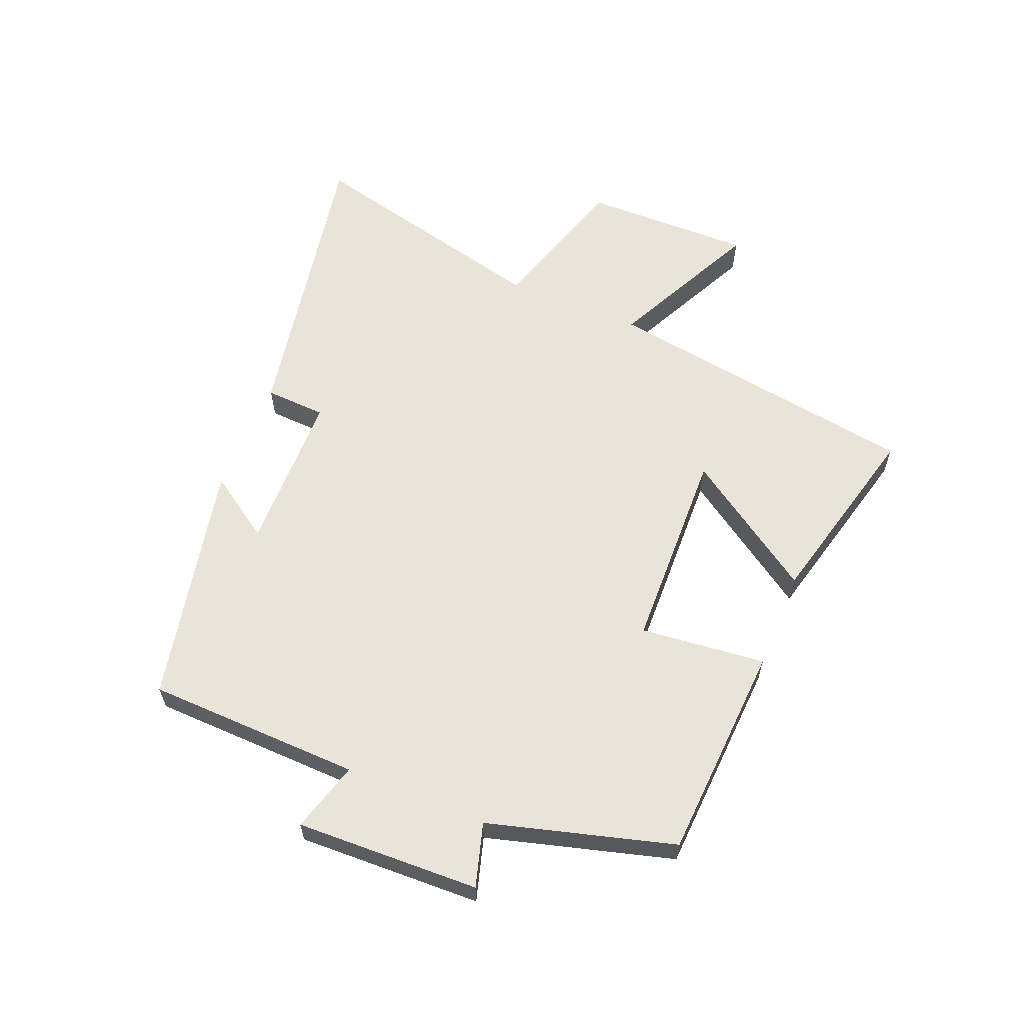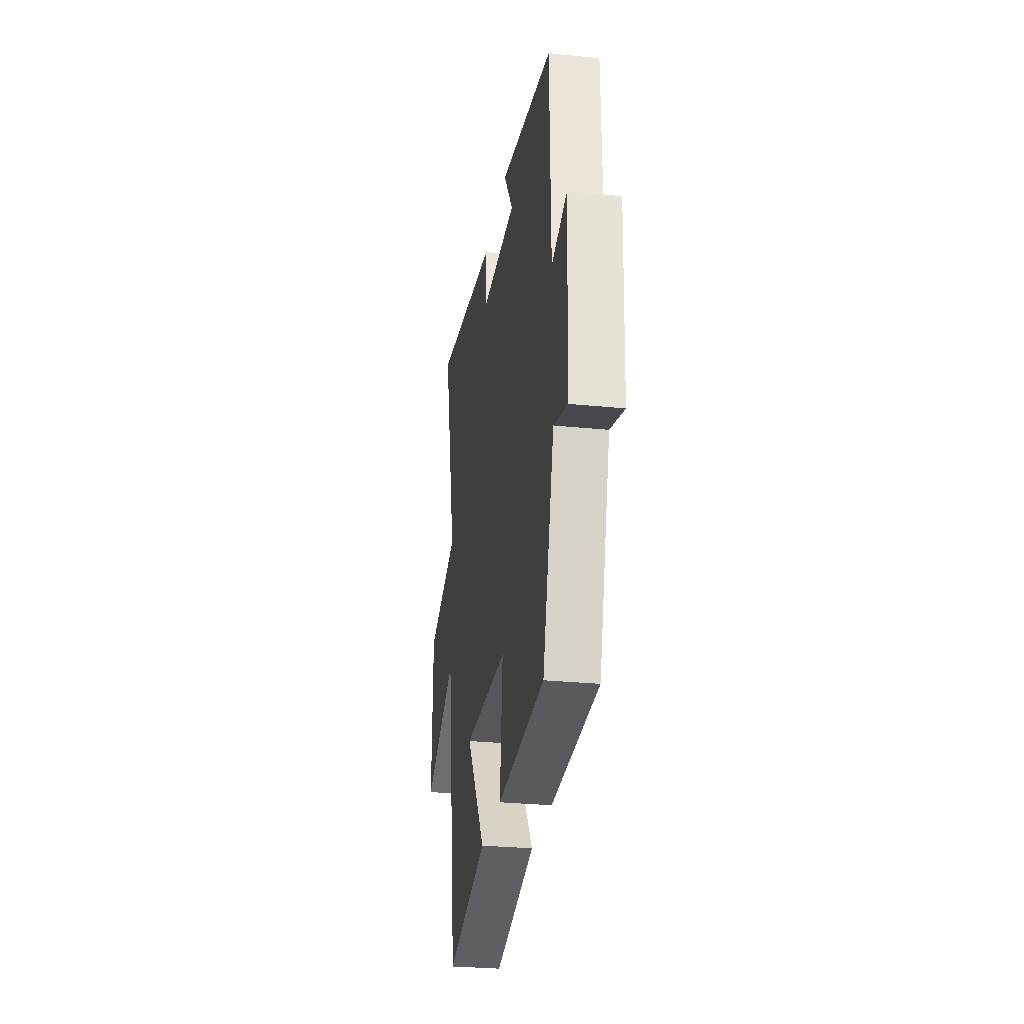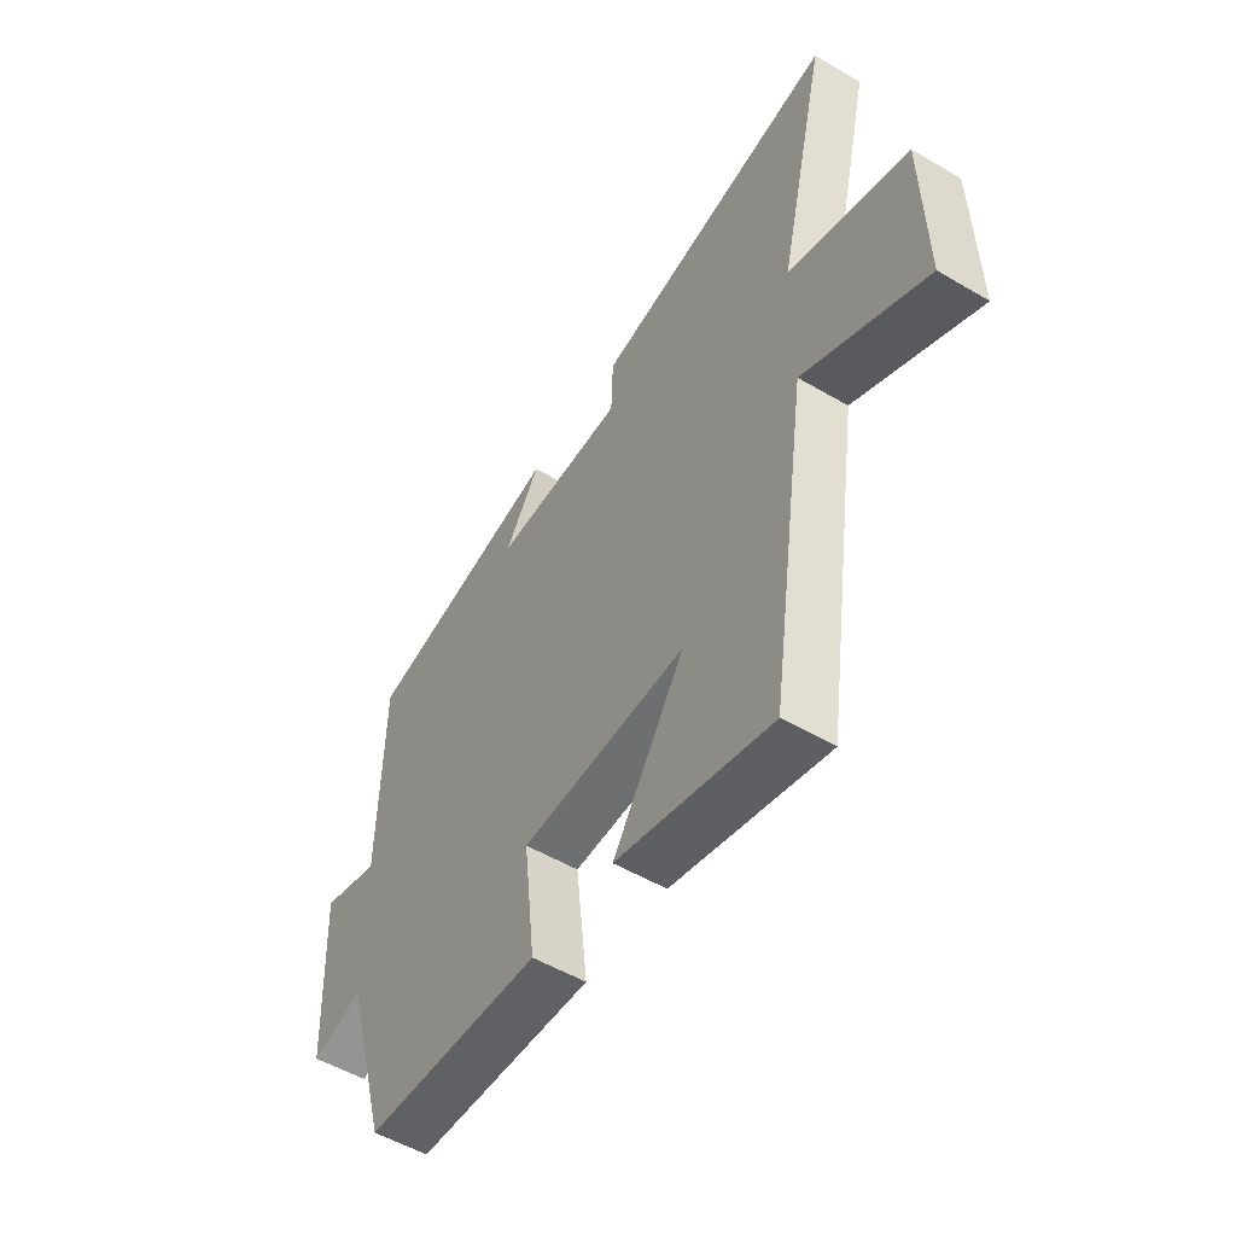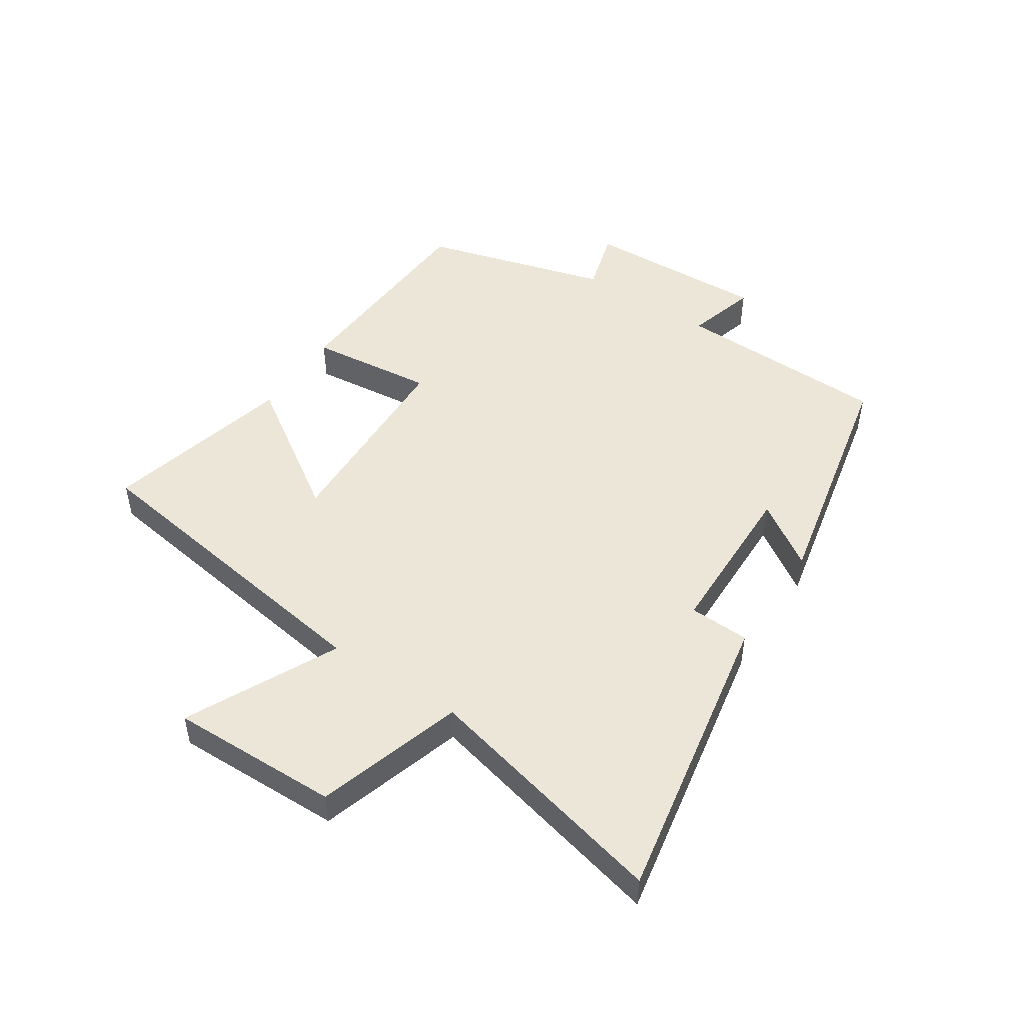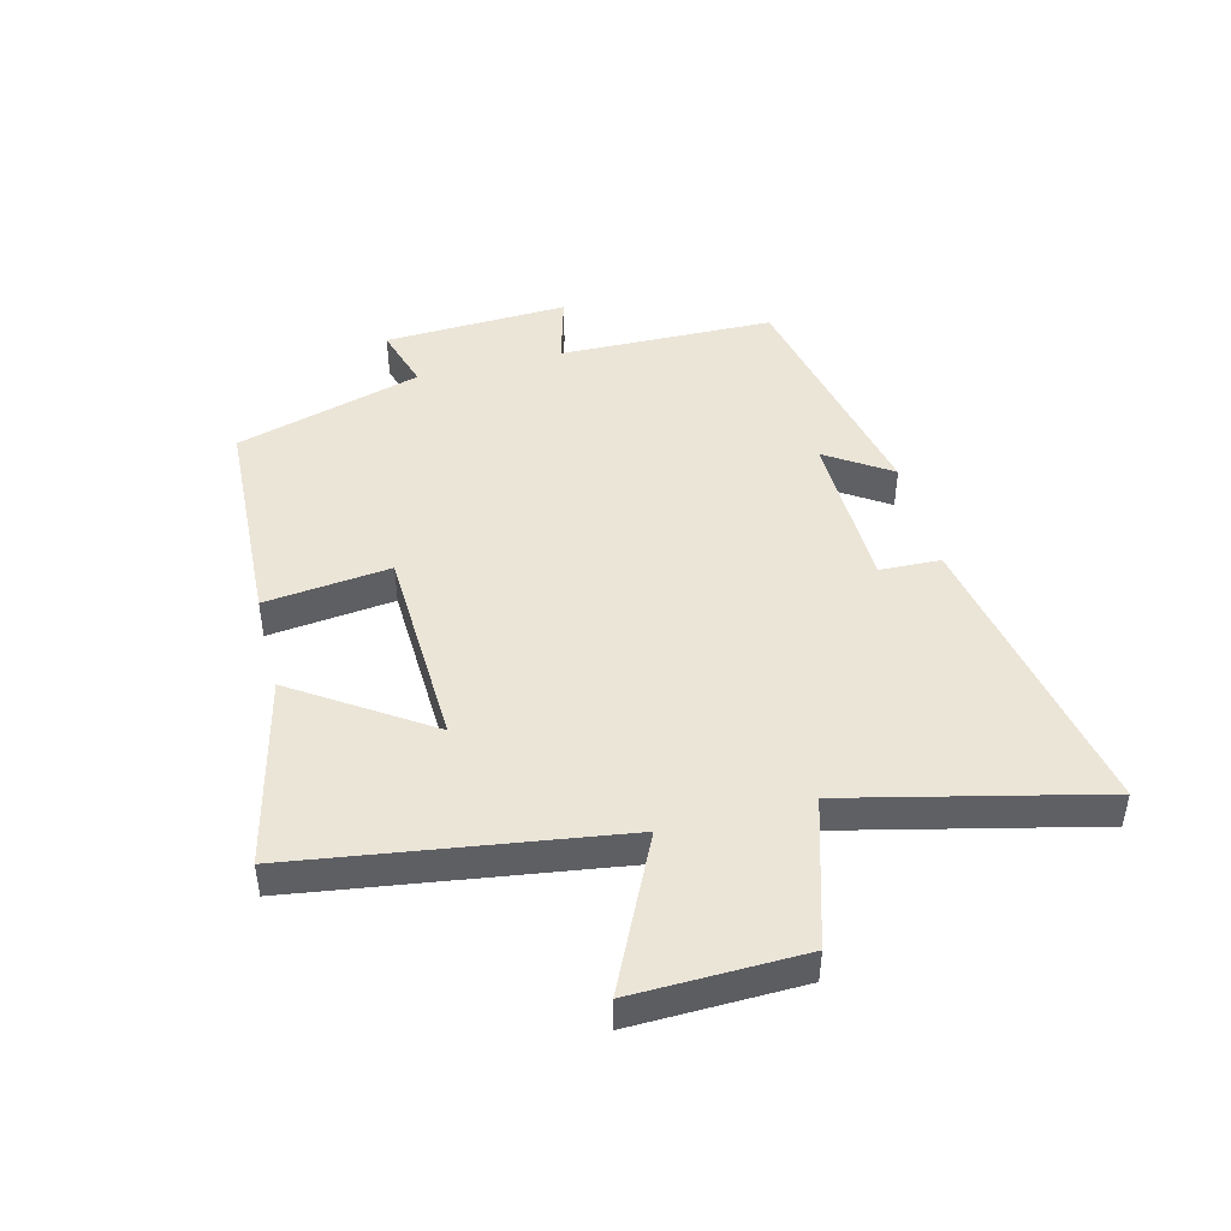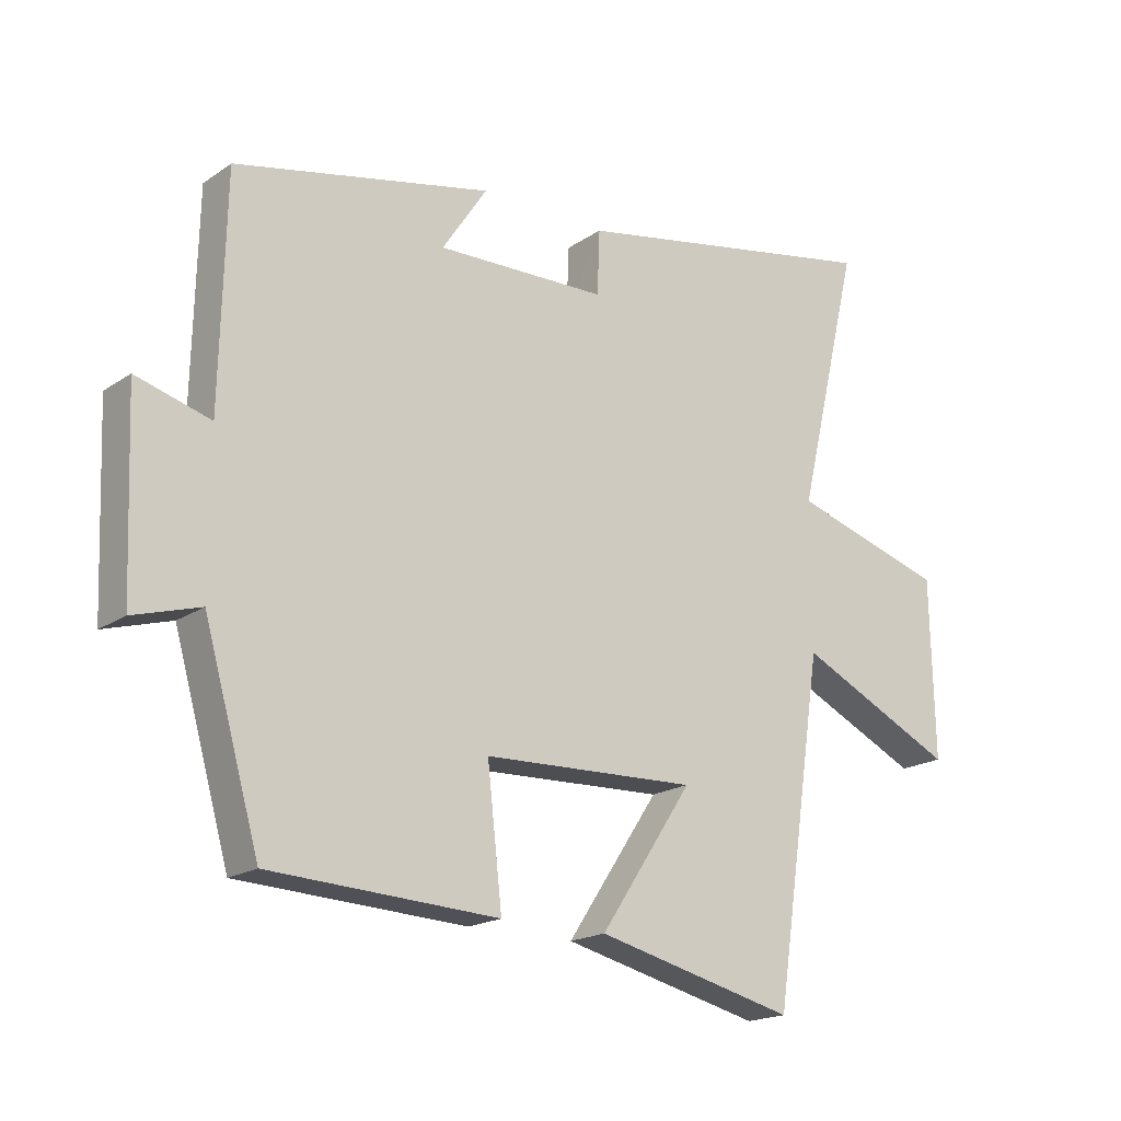
<metadata>
{"format":"obj","ext":"obj","renderer":"f3d","projection":"perspective","resolution":1024,"background":"white","views":[{"elev":60.9,"azim":112.6,"up":"+Y"},{"elev":-28.5,"azim":81.3,"up":"+Z"},{"elev":-52.7,"azim":-122.3,"up":"+Z"},{"elev":48.9,"azim":-56.4,"up":"+Y"},{"elev":46.0,"azim":-104.4,"up":"+Y"},{"elev":-18.6,"azim":141.9,"up":"+Z"}]}
</metadata>
<code>
v 0.413 0.07 -0.482
v 0.056 0.07 -0.5
v 0.079 0.07 -0.294
v -0.255 0.07 -0.282
v -0.11 0.07 -0.5
v -0.422 0.07 -0.576
v -0.5 0.07 -0.051
v -0.747 0.07 -0.17
v -0.741 0.07 0.108
v -0.5 0.07 0.181
v -0.598 0.07 0.592
v -0.108 0.07 0.5
v -0.104 0.07 0.4
v 0.162 0.07 0.394
v 0.092 0.07 0.5
v 0.492 0.07 0.414
v 0.5 0.07 0.061
v 0.616 0.07 0.094
v 0.604 0.07 -0.208
v 0.5 0.07 -0.177
v 0.413 0 -0.482
v 0.056 0 -0.5
v 0.079 0 -0.294
v -0.255 0 -0.282
v -0.11 0 -0.5
v -0.422 0 -0.576
v -0.5 0 -0.051
v -0.747 0 -0.17
v -0.741 0 0.108
v -0.5 0 0.181
v -0.598 0 0.592
v -0.108 0 0.5
v -0.104 0 0.4
v 0.162 0 0.394
v 0.092 0 0.5
v 0.492 0 0.414
v 0.5 0 0.061
v 0.616 0 0.094
v 0.604 0 -0.208
v 0.5 0 -0.177
f 17 18 19 20
f 1 2 3
f 20 1 3
f 17 20 3
f 14 15 16 17
f 17 3 4
f 14 17 4
f 13 14 4
f 12 13 4
f 11 12 4
f 10 11 4
f 7 8 9 10
f 7 10 4
f 4 5 6 7
f 40 39 38 37
f 23 22 21
f 23 21 40
f 23 40 37
f 37 36 35 34
f 24 23 37
f 24 37 34
f 24 34 33
f 24 33 32
f 24 32 31
f 24 31 30
f 30 29 28 27
f 24 30 27
f 27 26 25 24
f 1 21 22 2
f 2 22 23 3
f 3 23 24 4
f 4 24 25 5
f 5 25 26 6
f 6 26 27 7
f 7 27 28 8
f 8 28 29 9
f 9 29 30 10
f 10 30 31 11
f 11 31 32 12
f 12 32 33 13
f 13 33 34 14
f 14 34 35 15
f 15 35 36 16
f 16 36 37 17
f 17 37 38 18
f 18 38 39 19
f 19 39 40 20
f 20 40 21 1

</code>
